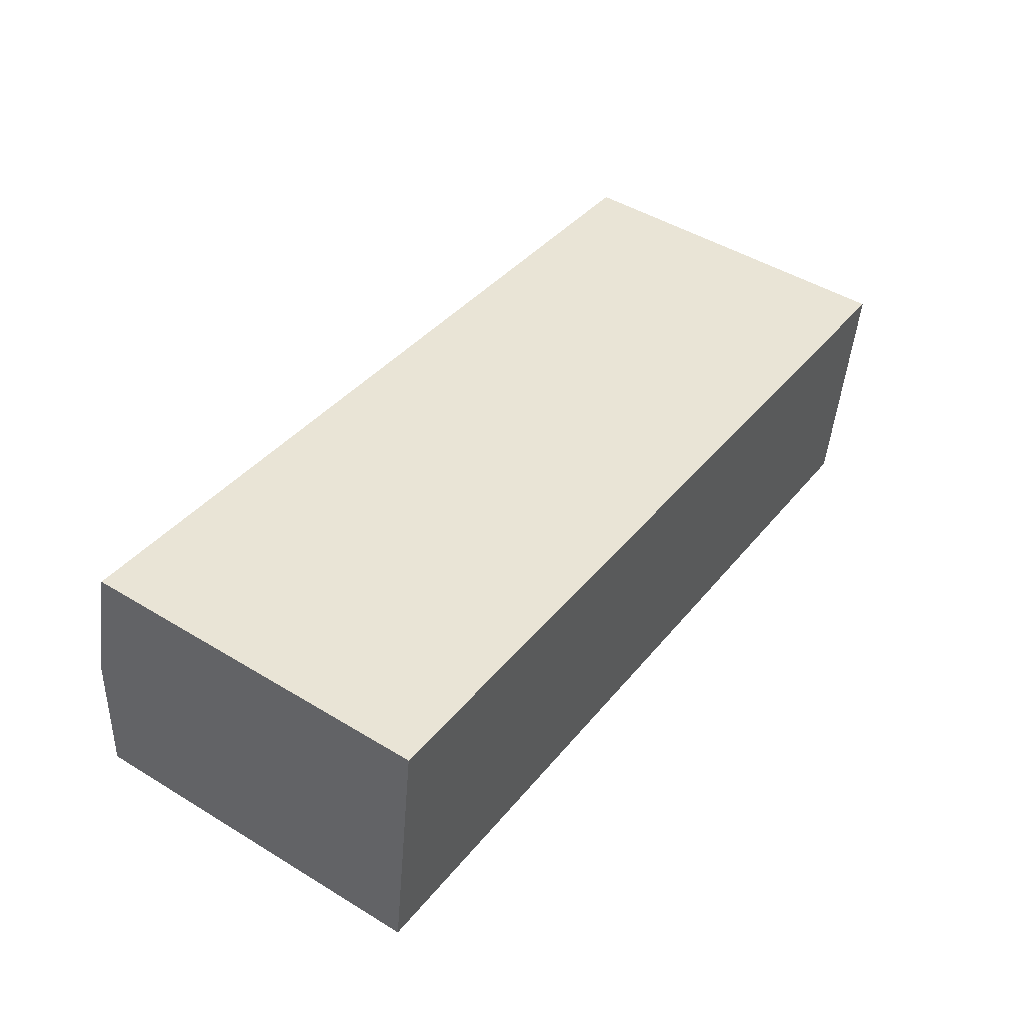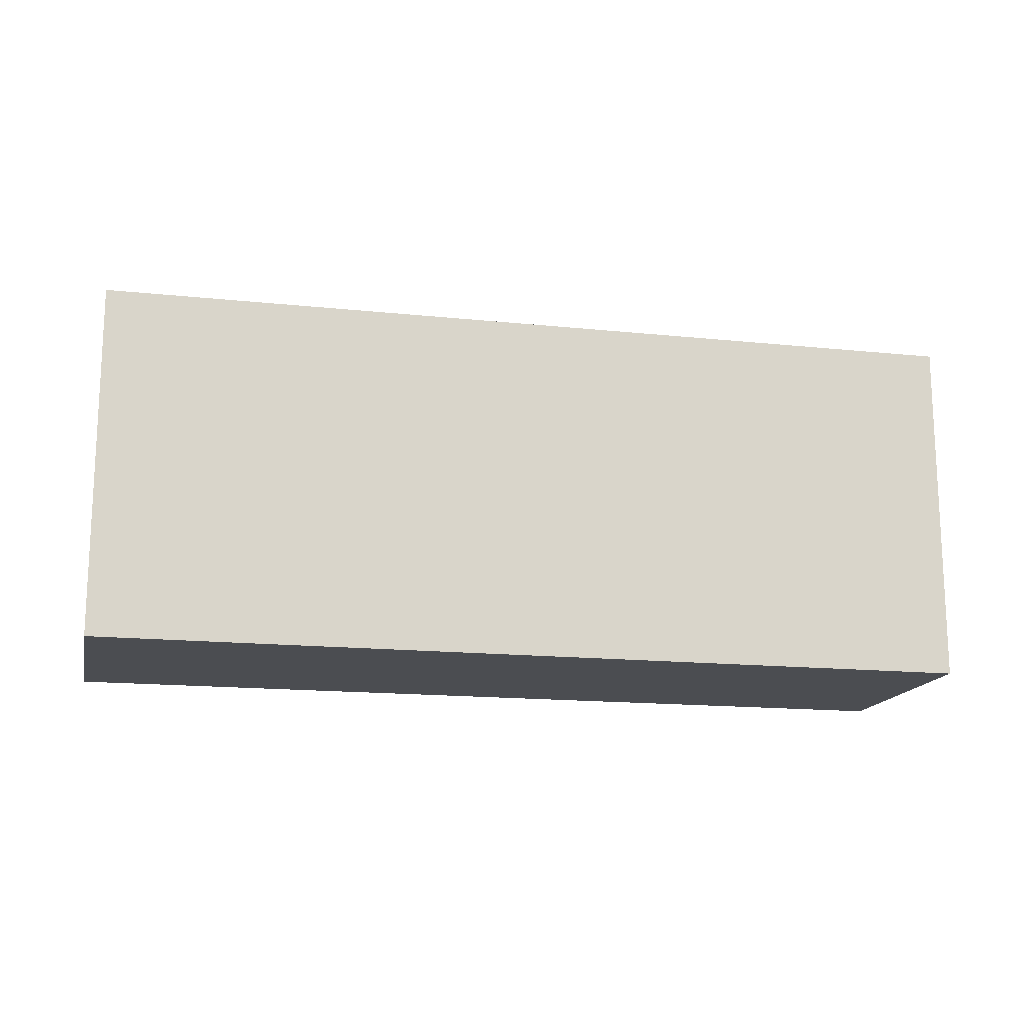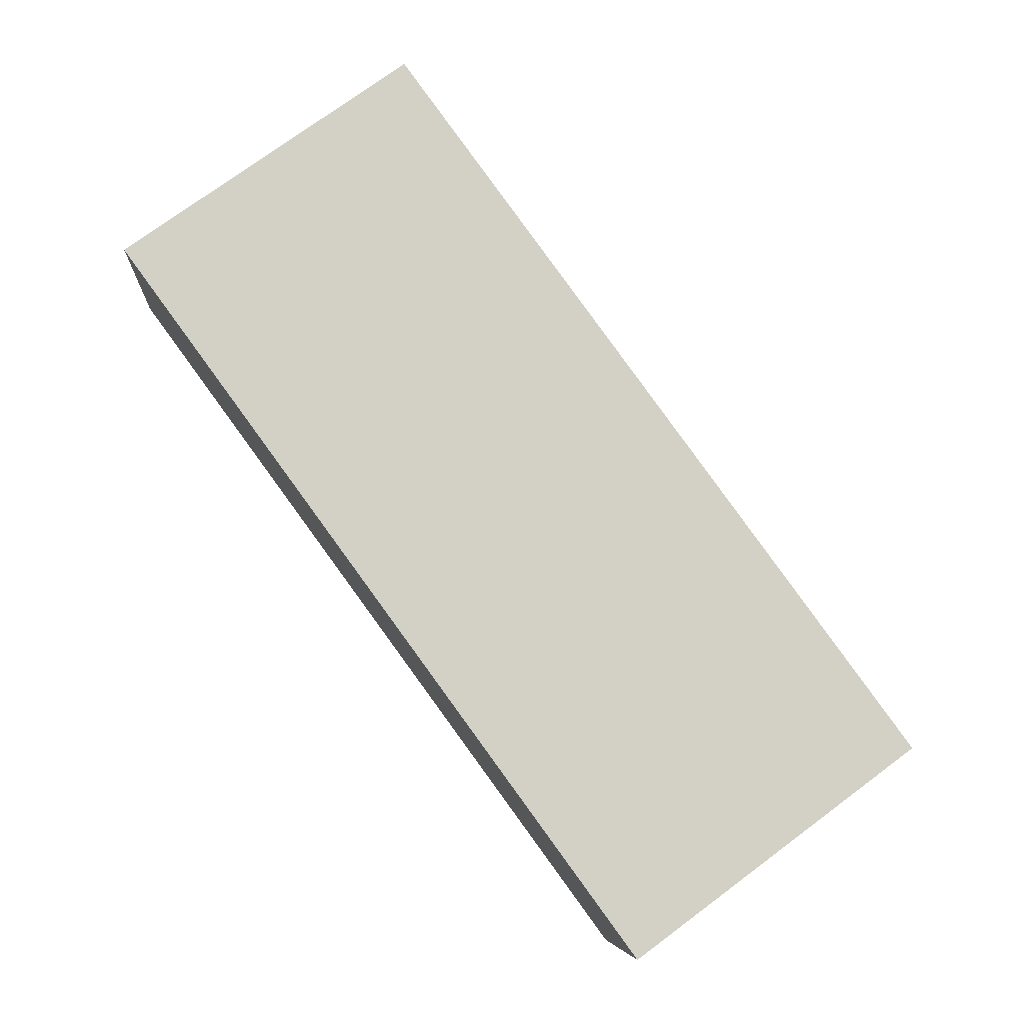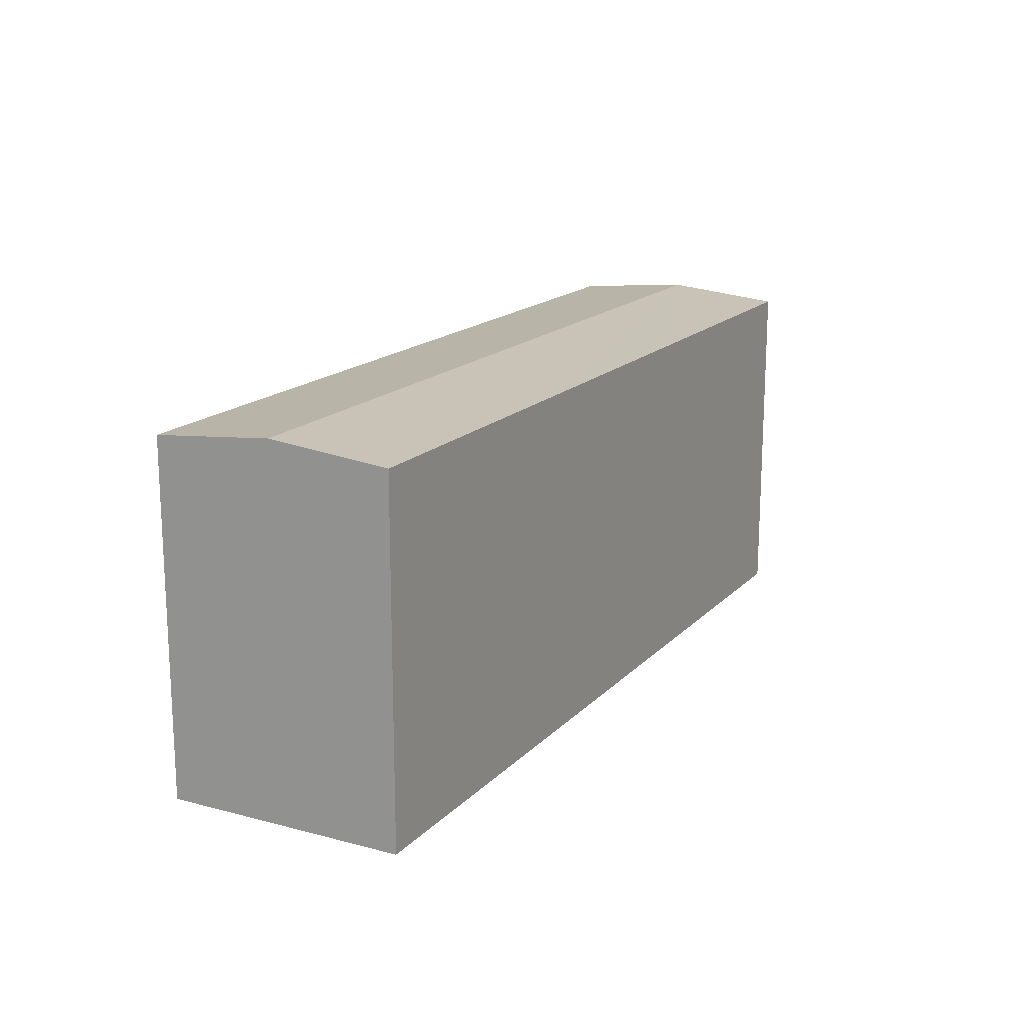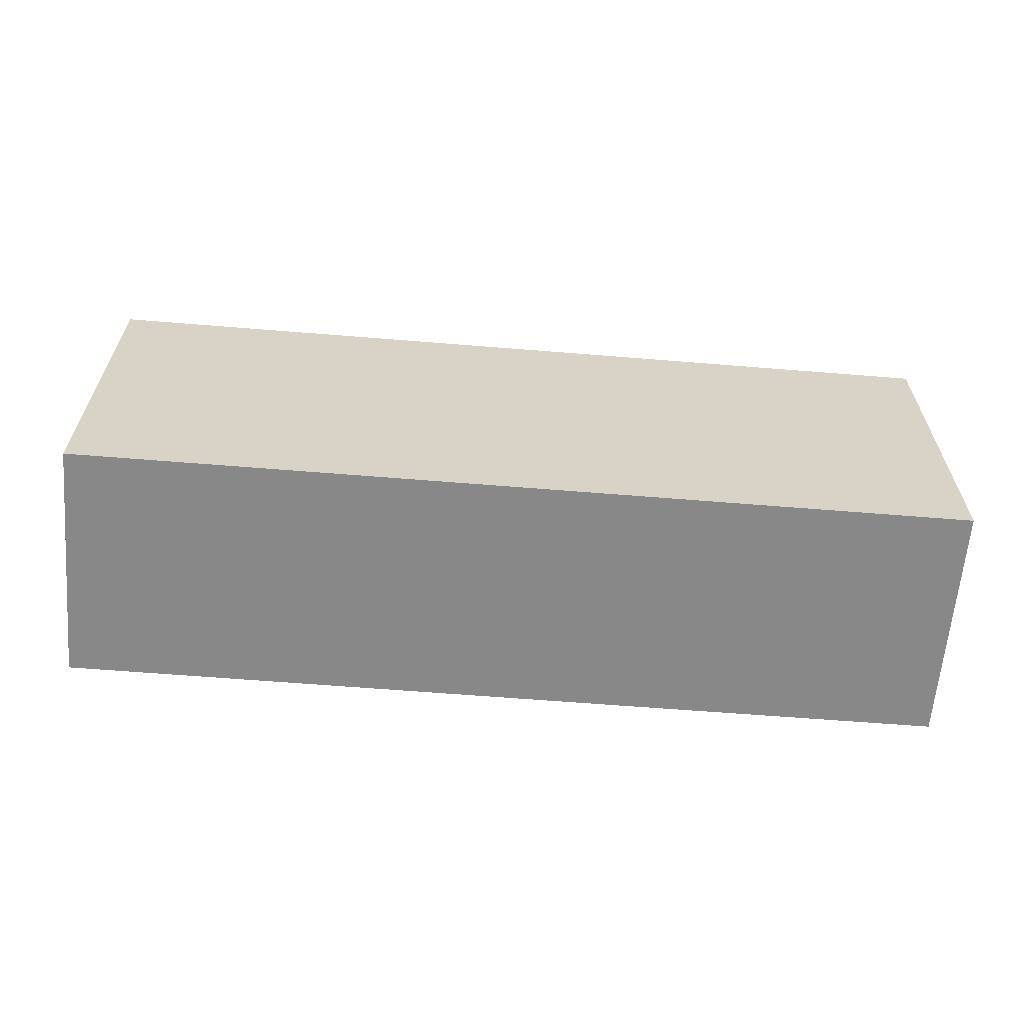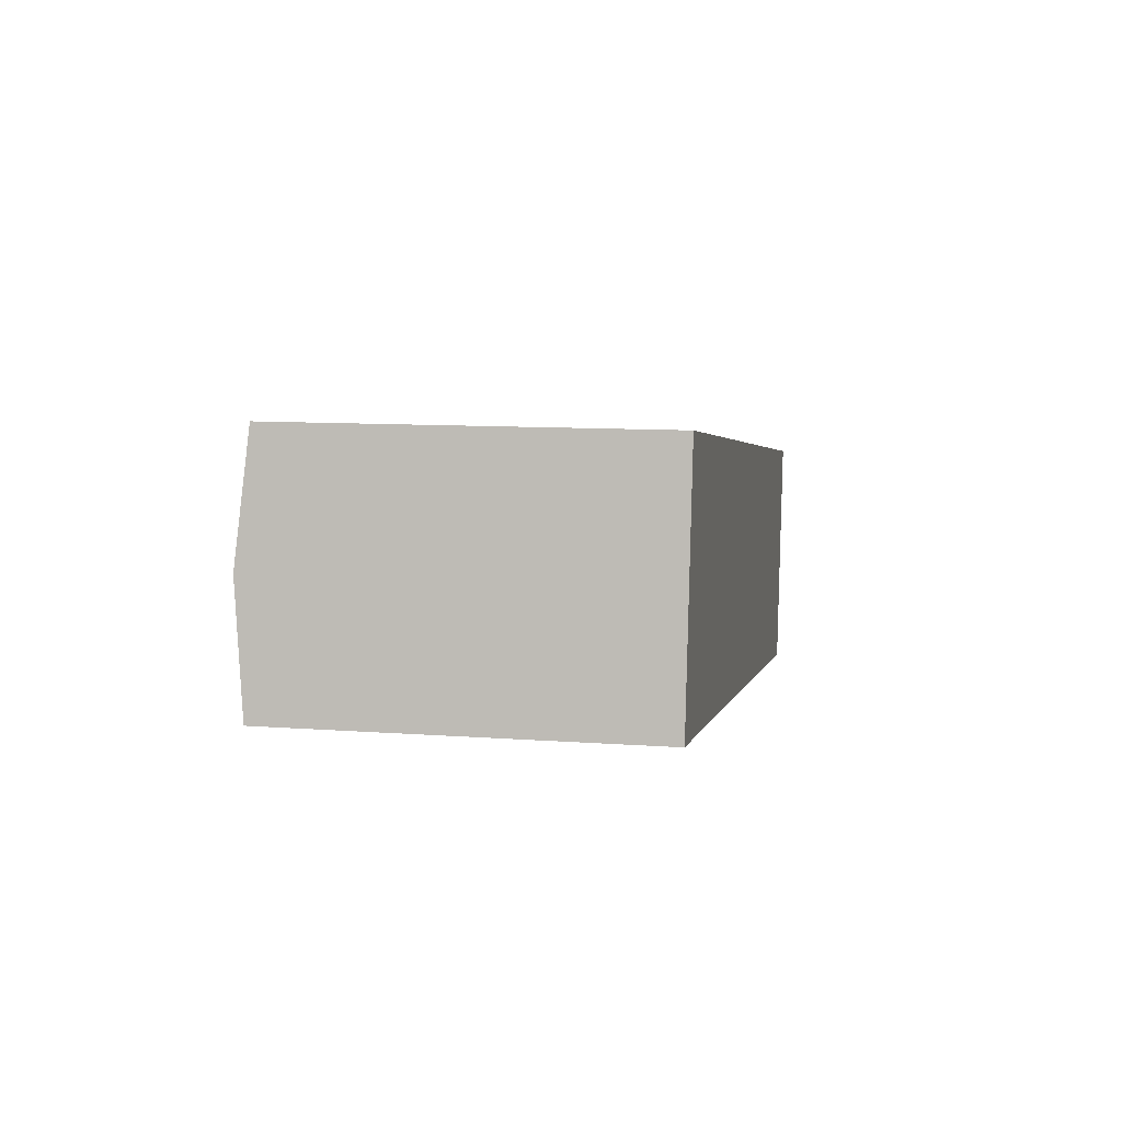
<metadata>
{"format":"obj","ext":"obj","renderer":"f3d","projection":"perspective","resolution":1024,"background":"white","views":[{"elev":47.6,"azim":-55.6,"up":"+Z"},{"elev":-15.7,"azim":-4.6,"up":"+Y"},{"elev":75.4,"azim":53.5,"up":"+Z"},{"elev":16.6,"azim":125.9,"up":"+Y"},{"elev":-62.8,"azim":3.1,"up":"+Y"},{"elev":10.0,"azim":-79.3,"up":"+Z"}]}
</metadata>
<code>
v  32.93 13.41 -0.007
v  18.99 13 6.388
v  33.53 13 4.392
v  0.618 13.41 4.407
v  16.45 13 6.737
v  1.237 13 8.823
v  20.69 13 -2.833
v  32.33 13 -4.416
v  15.35 13 -2.102
v  11.67 13 -1.598
v  0 13 7.961e-16
v  0 0 0
v  1.237 -5.403e-16 8.823
v  0.618 -2.699e-16 4.407
v  16.45 -4.125e-16 6.737
v  18.99 -3.912e-16 6.388
v  33.53 -2.689e-16 4.392
v  32.33 2.704e-16 -4.416
v  32.93 4.286e-19 -0.007
v  20.69 1.735e-16 -2.833
v  15.35 1.287e-16 -2.102
v  11.67 9.785e-17 -1.598
g defaultobject
f 1 2 3
f 2 1 4
f 2 4 5
f 5 4 6
f 7 1 8
f 1 7 4
f 4 7 9
f 4 9 10
f 4 10 11
f 12 4 11
f 4 12 6
f 6 12 13
f 13 12 14
f 13 5 6
f 5 13 15
f 5 15 2
f 2 15 3
f 3 15 16
f 3 16 17
f 17 1 3
f 1 17 8
f 8 17 18
f 18 17 19
f 18 7 8
f 7 18 20
f 7 20 9
f 9 20 10
f 10 20 11
f 11 20 21
f 11 21 22
f 11 22 12
f 16 19 17
f 19 16 18
f 18 16 20
f 20 16 15
f 20 15 21
f 21 15 13
f 21 13 22
f 22 13 14
f 22 14 12

</code>
